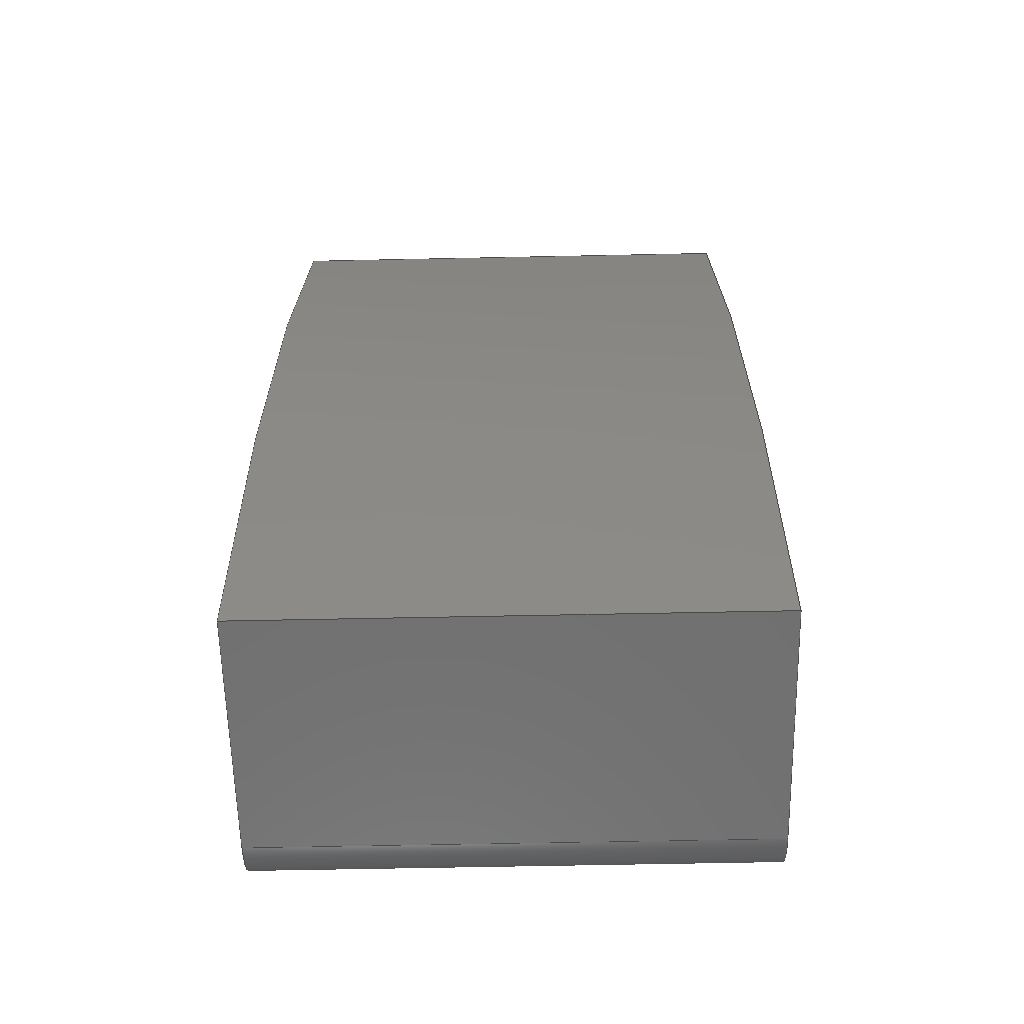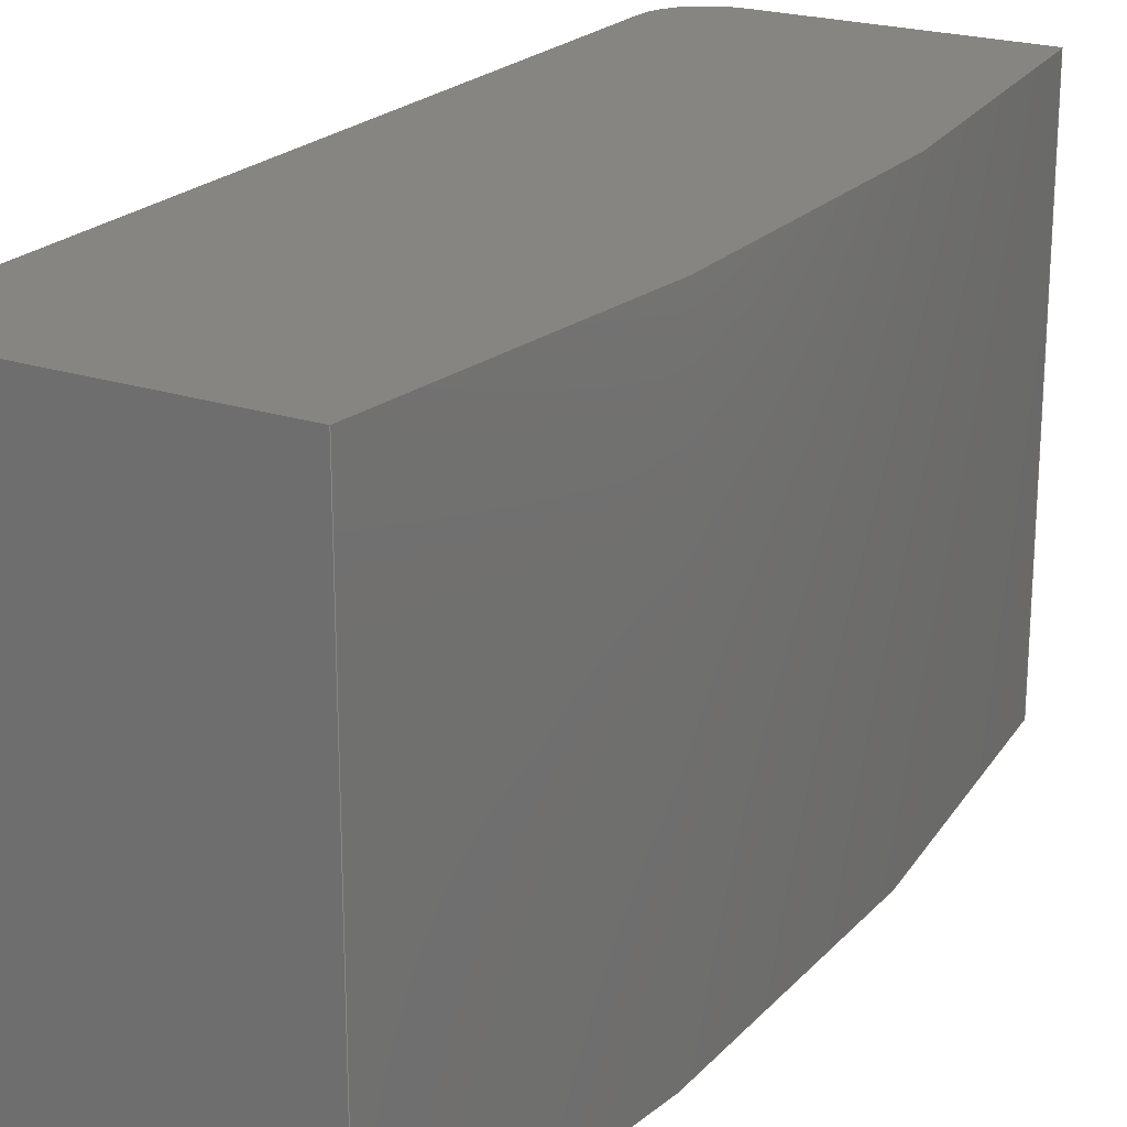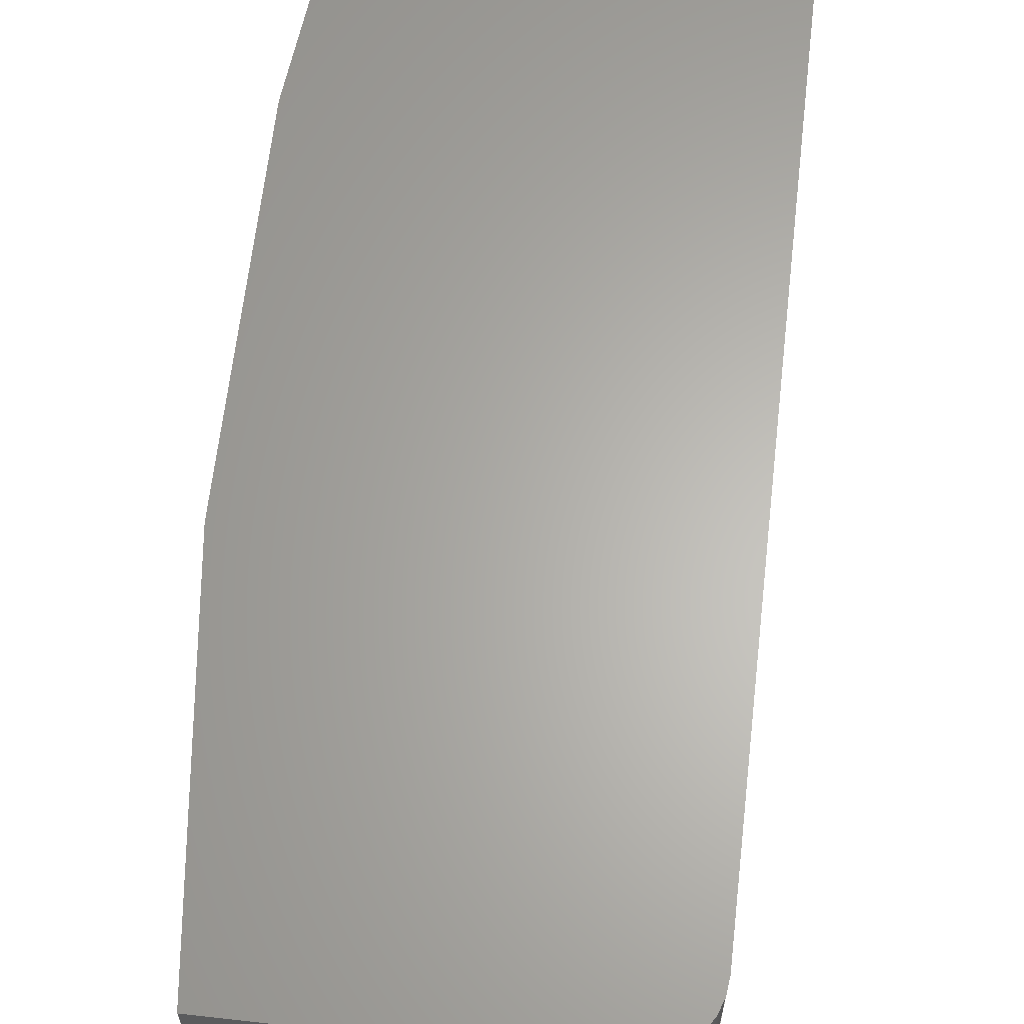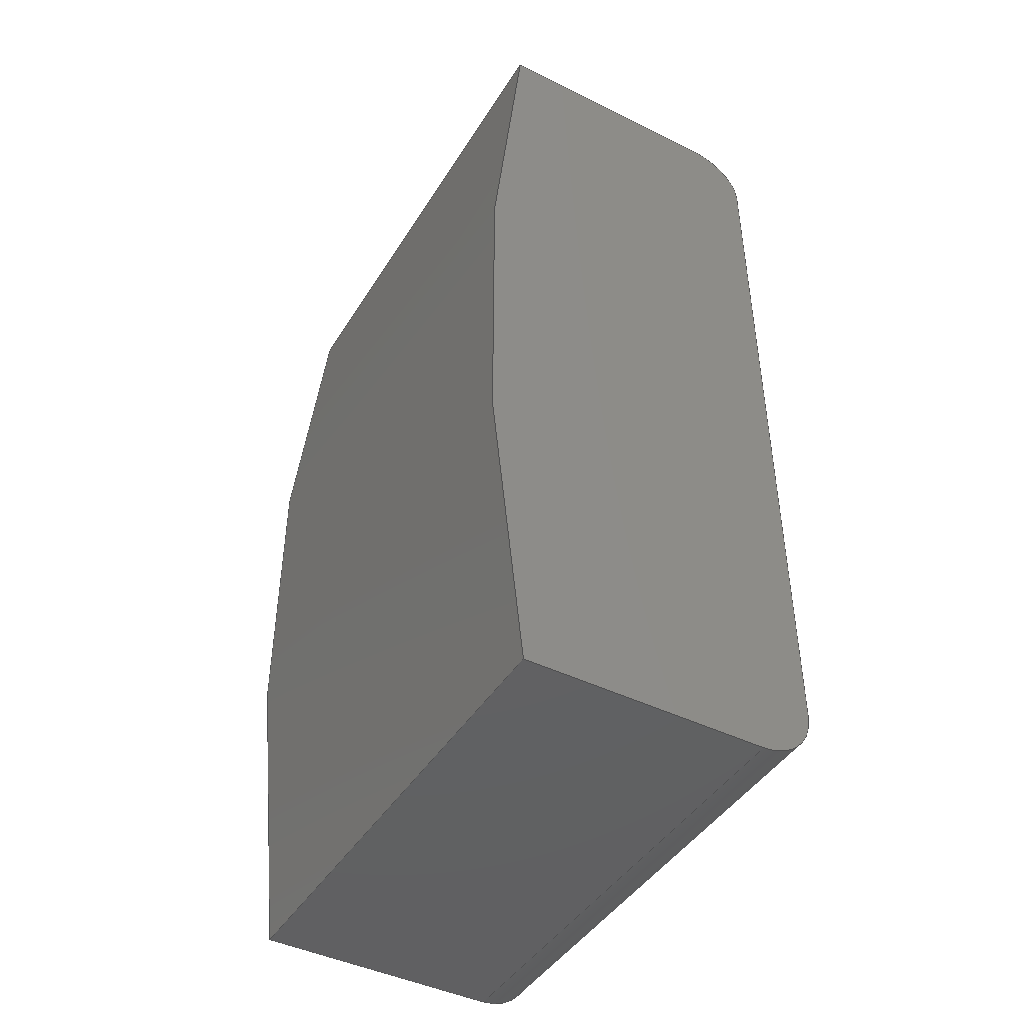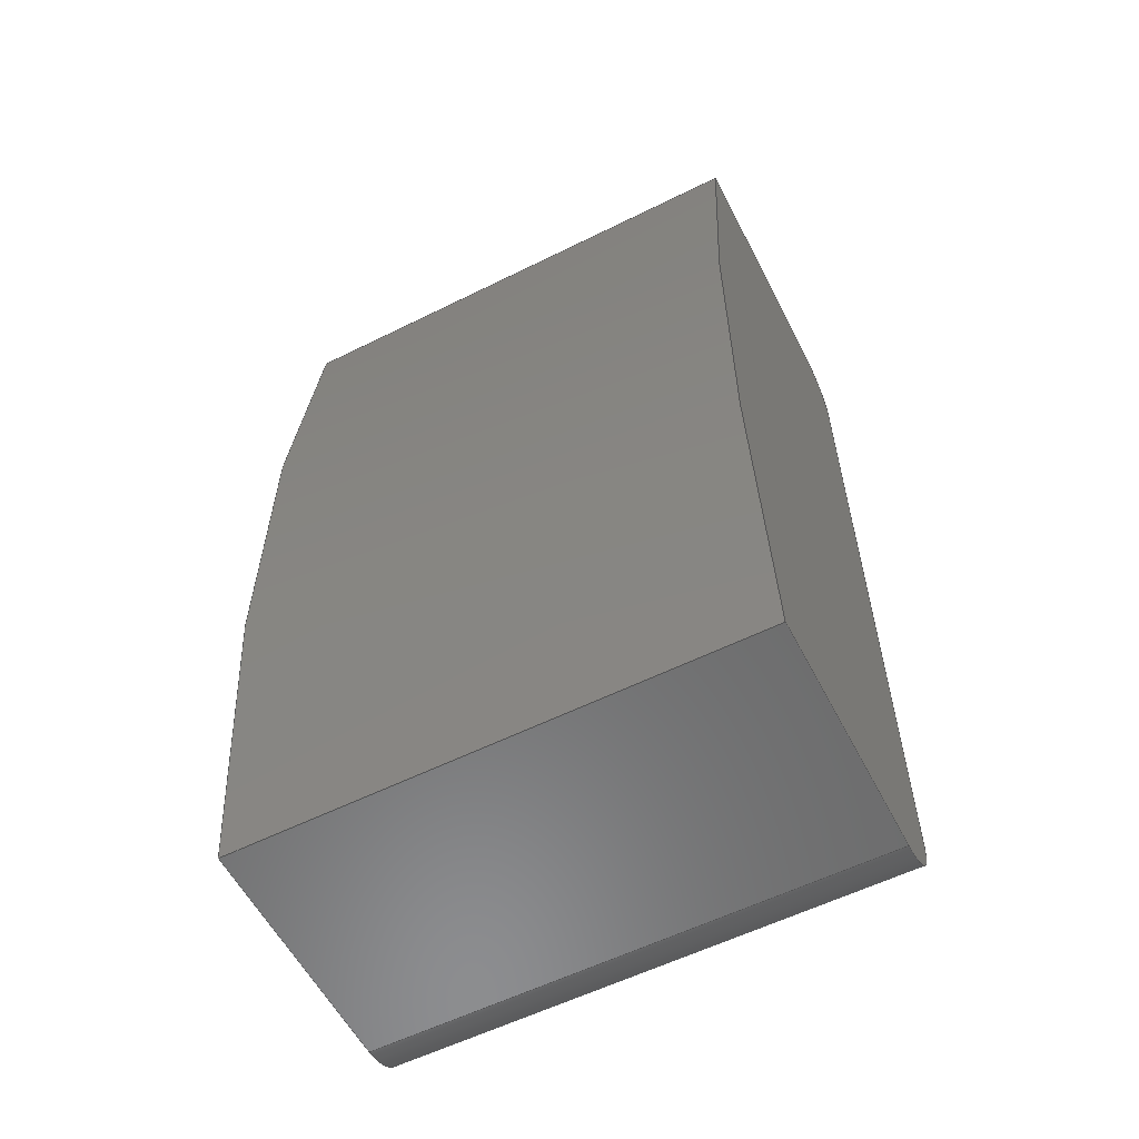
<metadata>
{"format":"step","ext":"step","renderer":"f3d","projection":"perspective","resolution":1024,"background":"white","views":[{"elev":-62.3,"azim":91.2,"up":"+Y"},{"elev":21.8,"azim":30.2,"up":"+Z"},{"elev":63.9,"azim":-173.5,"up":"+Z"},{"elev":-44.2,"azim":150.1,"up":"+Y"},{"elev":-57.9,"azim":117.2,"up":"+Y"}]}
</metadata>
<code>
ISO-10303-21;
DATA;
#1=MECHANICAL_DESIGN_GEOMETRIC_PRESENTATION_REPRESENTATION('',(#4),#246);
#2=SHAPE_REPRESENTATION_RELATIONSHIP('SRR','None',#253,#3);
#3=ADVANCED_BREP_SHAPE_REPRESENTATION('',(#5),#245);
#4=STYLED_ITEM('',(#263),#5);
#5=MANIFOLD_SOLID_BREP('Body6',#134);
#6=CIRCLE('',#150,0.005);
#7=CIRCLE('',#151,0.005);
#8=CIRCLE('',#154,0.25);
#9=CIRCLE('',#155,0.25);
#10=CIRCLE('',#158,0.004995);
#11=CIRCLE('',#159,0.004995);
#12=CYLINDRICAL_SURFACE('',#149,0.005);
#13=CYLINDRICAL_SURFACE('',#153,0.25);
#14=CYLINDRICAL_SURFACE('',#157,0.004995);
#15=FACE_OUTER_BOUND('',#23,.T.);
#16=FACE_OUTER_BOUND('',#24,.T.);
#17=FACE_OUTER_BOUND('',#25,.T.);
#18=FACE_OUTER_BOUND('',#26,.T.);
#19=FACE_OUTER_BOUND('',#27,.T.);
#20=FACE_OUTER_BOUND('',#28,.T.);
#21=FACE_OUTER_BOUND('',#29,.T.);
#22=FACE_OUTER_BOUND('',#30,.T.);
#23=EDGE_LOOP('',(#85,#86,#87,#88));
#24=EDGE_LOOP('',(#89,#90,#91,#92));
#25=EDGE_LOOP('',(#93,#94,#95,#96));
#26=EDGE_LOOP('',(#97,#98,#99,#100));
#27=EDGE_LOOP('',(#101,#102,#103,#104));
#28=EDGE_LOOP('',(#105,#106,#107,#108));
#29=EDGE_LOOP('',(#109,#110,#111,#112,#113,#114));
#30=EDGE_LOOP('',(#115,#116,#117,#118,#119,#120));
#31=LINE('',#208,#43);
#32=LINE('',#210,#44);
#33=LINE('',#212,#45);
#34=LINE('',#213,#46);
#35=LINE('',#219,#47);
#36=LINE('',#222,#48);
#37=LINE('',#224,#49);
#38=LINE('',#225,#50);
#39=LINE('',#231,#51);
#40=LINE('',#234,#52);
#41=LINE('',#236,#53);
#42=LINE('',#237,#54);
#43=VECTOR('',#166,1);
#44=VECTOR('',#167,1);
#45=VECTOR('',#168,1);
#46=VECTOR('',#169,1);
#47=VECTOR('',#176,1);
#48=VECTOR('',#179,1);
#49=VECTOR('',#180,1);
#50=VECTOR('',#181,1);
#51=VECTOR('',#188,1);
#52=VECTOR('',#191,1);
#53=VECTOR('',#192,1);
#54=VECTOR('',#193,1);
#55=VERTEX_POINT('',#206);
#56=VERTEX_POINT('',#207);
#57=VERTEX_POINT('',#209);
#58=VERTEX_POINT('',#211);
#59=VERTEX_POINT('',#215);
#60=VERTEX_POINT('',#217);
#61=VERTEX_POINT('',#221);
#62=VERTEX_POINT('',#223);
#63=VERTEX_POINT('',#227);
#64=VERTEX_POINT('',#229);
#65=VERTEX_POINT('',#233);
#66=VERTEX_POINT('',#235);
#67=EDGE_CURVE('',#55,#56,#31,.T.);
#68=EDGE_CURVE('',#56,#57,#32,.T.);
#69=EDGE_CURVE('',#58,#57,#33,.T.);
#70=EDGE_CURVE('',#55,#58,#34,.T.);
#71=EDGE_CURVE('',#59,#55,#6,.T.);
#72=EDGE_CURVE('',#60,#58,#7,.T.);
#73=EDGE_CURVE('',#59,#60,#35,.T.);
#74=EDGE_CURVE('',#61,#59,#36,.T.);
#75=EDGE_CURVE('',#62,#60,#37,.T.);
#76=EDGE_CURVE('',#61,#62,#38,.T.);
#77=EDGE_CURVE('',#63,#61,#8,.T.);
#78=EDGE_CURVE('',#64,#62,#9,.T.);
#79=EDGE_CURVE('',#63,#64,#39,.T.);
#80=EDGE_CURVE('',#65,#63,#40,.T.);
#81=EDGE_CURVE('',#66,#64,#41,.T.);
#82=EDGE_CURVE('',#65,#66,#42,.T.);
#83=EDGE_CURVE('',#56,#65,#10,.T.);
#84=EDGE_CURVE('',#57,#66,#11,.T.);
#85=ORIENTED_EDGE('',*,*,#67,.T.);
#86=ORIENTED_EDGE('',*,*,#68,.T.);
#87=ORIENTED_EDGE('',*,*,#69,.F.);
#88=ORIENTED_EDGE('',*,*,#70,.F.);
#89=ORIENTED_EDGE('',*,*,#71,.T.);
#90=ORIENTED_EDGE('',*,*,#70,.T.);
#91=ORIENTED_EDGE('',*,*,#72,.F.);
#92=ORIENTED_EDGE('',*,*,#73,.F.);
#93=ORIENTED_EDGE('',*,*,#74,.T.);
#94=ORIENTED_EDGE('',*,*,#73,.T.);
#95=ORIENTED_EDGE('',*,*,#75,.F.);
#96=ORIENTED_EDGE('',*,*,#76,.F.);
#97=ORIENTED_EDGE('',*,*,#77,.T.);
#98=ORIENTED_EDGE('',*,*,#76,.T.);
#99=ORIENTED_EDGE('',*,*,#78,.F.);
#100=ORIENTED_EDGE('',*,*,#79,.F.);
#101=ORIENTED_EDGE('',*,*,#80,.T.);
#102=ORIENTED_EDGE('',*,*,#79,.T.);
#103=ORIENTED_EDGE('',*,*,#81,.F.);
#104=ORIENTED_EDGE('',*,*,#82,.F.);
#105=ORIENTED_EDGE('',*,*,#83,.T.);
#106=ORIENTED_EDGE('',*,*,#82,.T.);
#107=ORIENTED_EDGE('',*,*,#84,.F.);
#108=ORIENTED_EDGE('',*,*,#68,.F.);
#109=ORIENTED_EDGE('',*,*,#84,.T.);
#110=ORIENTED_EDGE('',*,*,#81,.T.);
#111=ORIENTED_EDGE('',*,*,#78,.T.);
#112=ORIENTED_EDGE('',*,*,#75,.T.);
#113=ORIENTED_EDGE('',*,*,#72,.T.);
#114=ORIENTED_EDGE('',*,*,#69,.T.);
#115=ORIENTED_EDGE('',*,*,#83,.F.);
#116=ORIENTED_EDGE('',*,*,#67,.F.);
#117=ORIENTED_EDGE('',*,*,#71,.F.);
#118=ORIENTED_EDGE('',*,*,#74,.F.);
#119=ORIENTED_EDGE('',*,*,#77,.F.);
#120=ORIENTED_EDGE('',*,*,#80,.F.);
#121=PLANE('',#148);
#122=PLANE('',#152);
#123=PLANE('',#156);
#124=PLANE('',#160);
#125=PLANE('',#161);
#126=ADVANCED_FACE('',(#15),#121,.T.);
#127=ADVANCED_FACE('',(#16),#12,.T.);
#128=ADVANCED_FACE('',(#17),#122,.T.);
#129=ADVANCED_FACE('',(#18),#13,.T.);
#130=ADVANCED_FACE('',(#19),#123,.T.);
#131=ADVANCED_FACE('',(#20),#14,.T.);
#132=ADVANCED_FACE('',(#21),#124,.T.);
#133=ADVANCED_FACE('',(#22),#125,.F.);
#134=CLOSED_SHELL('',(#126,#127,#128,#129,#130,#131,#132,#133));
#135=DERIVED_UNIT_ELEMENT(#137,1);
#136=DERIVED_UNIT_ELEMENT(#248,3);
#137=(
MASS_UNIT()
NAMED_UNIT(*)
SI_UNIT(.KILO.,.GRAM.)
);
#138=DERIVED_UNIT((#135,#136));
#139=MEASURE_REPRESENTATION_ITEM('density measure',
POSITIVE_RATIO_MEASURE(2700),#138);
#140=PROPERTY_DEFINITION_REPRESENTATION(#145,#142);
#141=PROPERTY_DEFINITION_REPRESENTATION(#146,#143);
#142=REPRESENTATION('material name',(#144),#245);
#143=REPRESENTATION('density',(#139),#245);
#144=DESCRIPTIVE_REPRESENTATION_ITEM('Aluminum','Aluminum');
#145=PROPERTY_DEFINITION('material property','material name',#255);
#146=PROPERTY_DEFINITION('material property','density of part',#255);
#147=AXIS2_PLACEMENT_3D('placement',#204,#162,#163);
#148=AXIS2_PLACEMENT_3D('',#205,#164,#165);
#149=AXIS2_PLACEMENT_3D('',#214,#170,#171);
#150=AXIS2_PLACEMENT_3D('',#216,#172,#173);
#151=AXIS2_PLACEMENT_3D('',#218,#174,#175);
#152=AXIS2_PLACEMENT_3D('',#220,#177,#178);
#153=AXIS2_PLACEMENT_3D('',#226,#182,#183);
#154=AXIS2_PLACEMENT_3D('',#228,#184,#185);
#155=AXIS2_PLACEMENT_3D('',#230,#186,#187);
#156=AXIS2_PLACEMENT_3D('',#232,#189,#190);
#157=AXIS2_PLACEMENT_3D('',#238,#194,#195);
#158=AXIS2_PLACEMENT_3D('',#239,#196,#197);
#159=AXIS2_PLACEMENT_3D('',#240,#198,#199);
#160=AXIS2_PLACEMENT_3D('',#241,#200,#201);
#161=AXIS2_PLACEMENT_3D('',#242,#202,#203);
#162=DIRECTION('axis',(0,0,1));
#163=DIRECTION('refdir',(1,0,0));
#164=DIRECTION('center_axis',(-1,2.379e-15,0));
#165=DIRECTION('ref_axis',(-2.379e-15,-1,0));
#166=DIRECTION('',(-2.379e-15,-1,0));
#167=DIRECTION('',(0,0,1));
#168=DIRECTION('',(-2.379e-15,-1,0));
#169=DIRECTION('',(0,0,1));
#170=DIRECTION('center_axis',(0,0,1));
#171=DIRECTION('ref_axis',(-5.955e-11,1,0));
#172=DIRECTION('center_axis',(0,0,1));
#173=DIRECTION('ref_axis',(-5.955e-11,1,0));
#174=DIRECTION('center_axis',(0,0,1));
#175=DIRECTION('ref_axis',(-5.955e-11,1,0));
#176=DIRECTION('',(0,0,1));
#177=DIRECTION('center_axis',(-5.955e-11,1,0));
#178=DIRECTION('ref_axis',(-1,-5.955e-11,0));
#179=DIRECTION('',(-1,-5.955e-11,0));
#180=DIRECTION('',(-1,-5.955e-11,0));
#181=DIRECTION('',(0,0,1));
#182=DIRECTION('center_axis',(0,0,1));
#183=DIRECTION('ref_axis',(0.9871,-0.16,0));
#184=DIRECTION('center_axis',(0,0,1));
#185=DIRECTION('ref_axis',(0.9871,-0.16,0));
#186=DIRECTION('center_axis',(0,0,1));
#187=DIRECTION('ref_axis',(0.9871,-0.16,0));
#188=DIRECTION('',(0,0,1));
#189=DIRECTION('center_axis',(5.914e-11,-1,0));
#190=DIRECTION('ref_axis',(1,5.914e-11,0));
#191=DIRECTION('',(1,5.914e-11,0));
#192=DIRECTION('',(1,5.914e-11,0));
#193=DIRECTION('',(0,0,1));
#194=DIRECTION('center_axis',(0,0,1));
#195=DIRECTION('ref_axis',(-1,2.778e-15,0));
#196=DIRECTION('center_axis',(0,0,1));
#197=DIRECTION('ref_axis',(-1,2.778e-15,0));
#198=DIRECTION('center_axis',(0,0,1));
#199=DIRECTION('ref_axis',(-1,2.778e-15,0));
#200=DIRECTION('center_axis',(0,0,1));
#201=DIRECTION('ref_axis',(-1,0,0));
#202=DIRECTION('center_axis',(0,0,1));
#203=DIRECTION('ref_axis',(-1,0,0));
#204=CARTESIAN_POINT('',(0,0,0));
#205=CARTESIAN_POINT('Origin',(-0.08,0.035,0));
#206=CARTESIAN_POINT('',(-0.08,0.035,0));
#207=CARTESIAN_POINT('',(-0.08,-0.035,0));
#208=CARTESIAN_POINT('',(-0.08,0.035,0));
#209=CARTESIAN_POINT('',(-0.08,-0.035,0.045));
#210=CARTESIAN_POINT('',(-0.08,-0.035,0));
#211=CARTESIAN_POINT('',(-0.08,0.035,0.045));
#212=CARTESIAN_POINT('',(-0.08,0.035,0.045));
#213=CARTESIAN_POINT('',(-0.08,0.035,0));
#214=CARTESIAN_POINT('Origin',(-0.075,0.035,0));
#215=CARTESIAN_POINT('',(-0.075,0.04,0));
#216=CARTESIAN_POINT('Origin',(-0.075,0.035,0));
#217=CARTESIAN_POINT('',(-0.075,0.04,0.045));
#218=CARTESIAN_POINT('Origin',(-0.075,0.035,0.045));
#219=CARTESIAN_POINT('',(-0.075,0.04,0));
#220=CARTESIAN_POINT('Origin',(-0.05322,0.04,0));
#221=CARTESIAN_POINT('',(-0.05322,0.04,0));
#222=CARTESIAN_POINT('',(-0.05322,0.04,0));
#223=CARTESIAN_POINT('',(-0.05322,0.04,0.045));
#224=CARTESIAN_POINT('',(-0.05322,0.04,0.045));
#225=CARTESIAN_POINT('',(-0.05322,0.04,0));
#226=CARTESIAN_POINT('Origin',(-0.3,2.939e-06,0));
#227=CARTESIAN_POINT('',(-0.05322,-0.04,0));
#228=CARTESIAN_POINT('Origin',(-0.3,2.939e-06,0));
#229=CARTESIAN_POINT('',(-0.05322,-0.04,0.045));
#230=CARTESIAN_POINT('Origin',(-0.3,2.939e-06,0.045));
#231=CARTESIAN_POINT('',(-0.05322,-0.04,0));
#232=CARTESIAN_POINT('Origin',(-0.07501,-0.04,
0));
#233=CARTESIAN_POINT('',(-0.07501,-0.04,0));
#234=CARTESIAN_POINT('',(-0.07501,-0.04,0));
#235=CARTESIAN_POINT('',(-0.07501,-0.04,0.045));
#236=CARTESIAN_POINT('',(-0.07501,-0.04,0.045));
#237=CARTESIAN_POINT('',(-0.07501,-0.04,0));
#238=CARTESIAN_POINT('Origin',(-0.07501,-0.035,
0));
#239=CARTESIAN_POINT('Origin',(-0.07501,-0.035,
0));
#240=CARTESIAN_POINT('Origin',(-0.07501,-0.035,
0.045));
#241=CARTESIAN_POINT('Origin',(-0.065,2.939e-06,0.045));
#242=CARTESIAN_POINT('Origin',(-0.065,2.939e-06,0));
#243=UNCERTAINTY_MEASURE_WITH_UNIT(LENGTH_MEASURE(0.001),#247,
'DISTANCE_ACCURACY_VALUE',
'Maximum model space distance between geometric entities at asserted c
onnectivities');
#244=UNCERTAINTY_MEASURE_WITH_UNIT(LENGTH_MEASURE(0.001),#247,
'DISTANCE_ACCURACY_VALUE',
'Maximum model space distance between geometric entities at asserted c
onnectivities');
#245=(
GEOMETRIC_REPRESENTATION_CONTEXT(3)
GLOBAL_UNCERTAINTY_ASSIGNED_CONTEXT((#243))
GLOBAL_UNIT_ASSIGNED_CONTEXT((#247,#249,#250))
REPRESENTATION_CONTEXT('','3D')
);
#246=(
GEOMETRIC_REPRESENTATION_CONTEXT(3)
GLOBAL_UNCERTAINTY_ASSIGNED_CONTEXT((#244))
GLOBAL_UNIT_ASSIGNED_CONTEXT((#247,#249,#250))
REPRESENTATION_CONTEXT('','3D')
);
#247=(
LENGTH_UNIT()
NAMED_UNIT(*)
SI_UNIT(.CENTI.,.METRE.)
);
#248=(
LENGTH_UNIT()
NAMED_UNIT(*)
SI_UNIT($,.METRE.)
);
#249=(
NAMED_UNIT(*)
PLANE_ANGLE_UNIT()
SI_UNIT($,.RADIAN.)
);
#250=(
NAMED_UNIT(*)
SI_UNIT($,.STERADIAN.)
SOLID_ANGLE_UNIT()
);
#251=SHAPE_DEFINITION_REPRESENTATION(#252,#253);
#252=PRODUCT_DEFINITION_SHAPE('',$,#255);
#253=SHAPE_REPRESENTATION('',(#147),#245);
#254=PRODUCT_DEFINITION_CONTEXT('part definition',#259,'design');
#255=PRODUCT_DEFINITION('resistor_0603','resistor_0603',#256,#254);
#256=PRODUCT_DEFINITION_FORMATION('',$,#261);
#257=PRODUCT_RELATED_PRODUCT_CATEGORY('resistor_0603','resistor_0603',(#261));
#258=APPLICATION_PROTOCOL_DEFINITION('international standard',
'automotive_design',2009,#259);
#259=APPLICATION_CONTEXT(
'Core Data for Automotive Mechanical Design Process');
#260=PRODUCT_CONTEXT('part definition',#259,'mechanical');
#261=PRODUCT('resistor_0603','resistor_0603',$,(#260));
#262=PRESENTATION_STYLE_ASSIGNMENT((#264));
#263=PRESENTATION_STYLE_ASSIGNMENT((#265));
#264=SURFACE_STYLE_USAGE(.BOTH.,#266);
#265=SURFACE_STYLE_USAGE(.BOTH.,#267);
#266=SURFACE_SIDE_STYLE('',(#268));
#267=SURFACE_SIDE_STYLE('',(#269));
#268=SURFACE_STYLE_FILL_AREA(#270);
#269=SURFACE_STYLE_FILL_AREA(#271);
#270=FILL_AREA_STYLE('Aluminum - Satin',(#272));
#271=FILL_AREA_STYLE('Lead - Satin',(#273));
#272=FILL_AREA_STYLE_COLOUR('Aluminum - Satin',#274);
#273=FILL_AREA_STYLE_COLOUR('Lead - Satin',#275);
#274=COLOUR_RGB('Aluminum - Satin',0.9608,0.9608,0.9647);
#275=COLOUR_RGB('Lead - Satin',0.8157,0.8157,0.8157);
ENDSEC;
END-ISO-10303-21;

</code>
